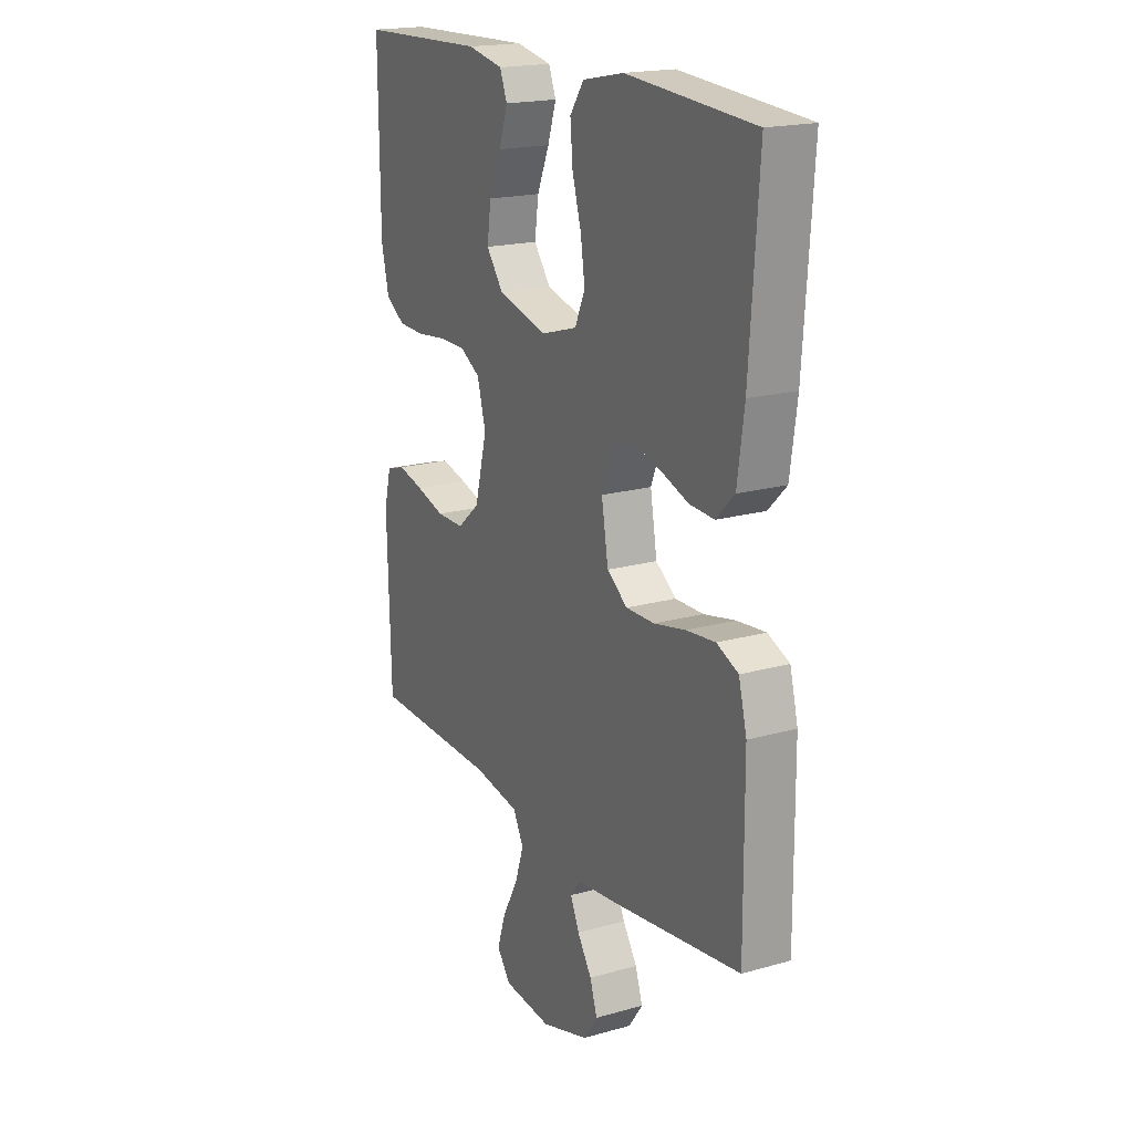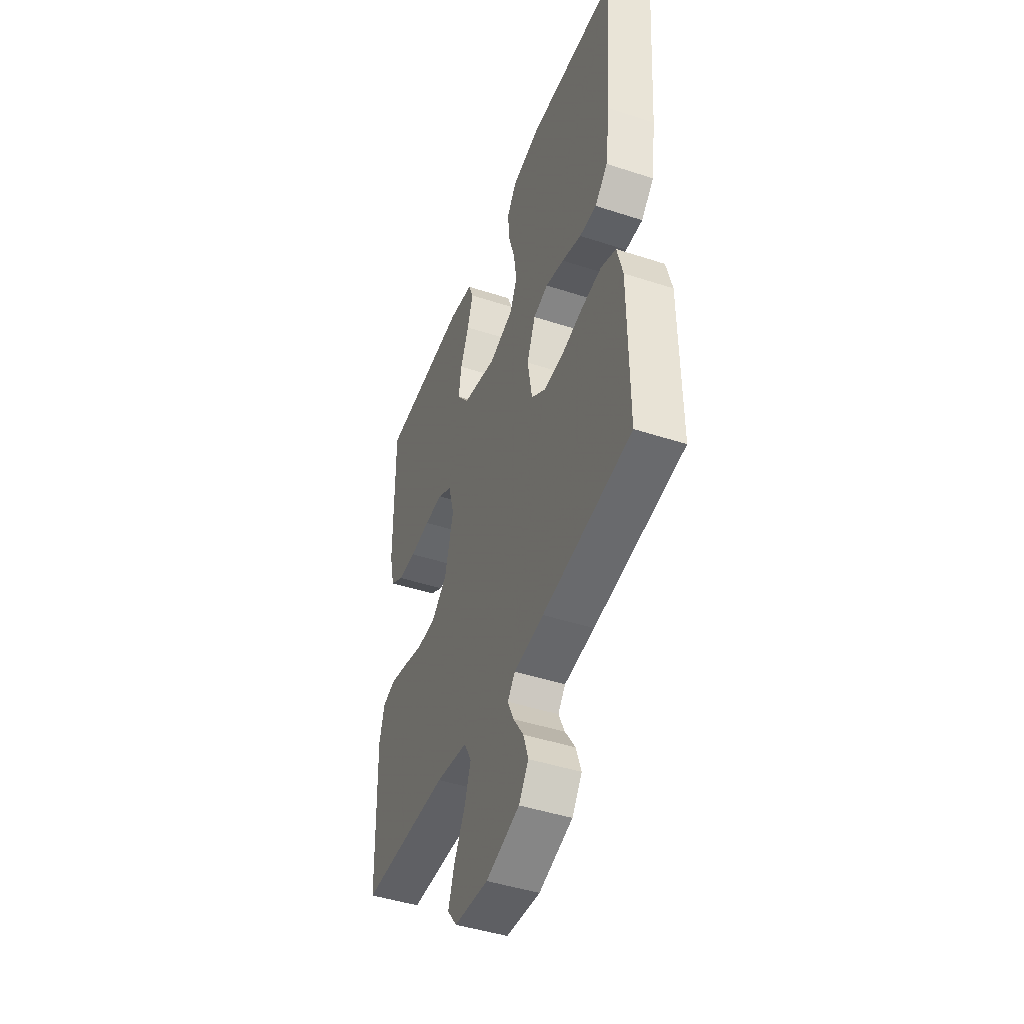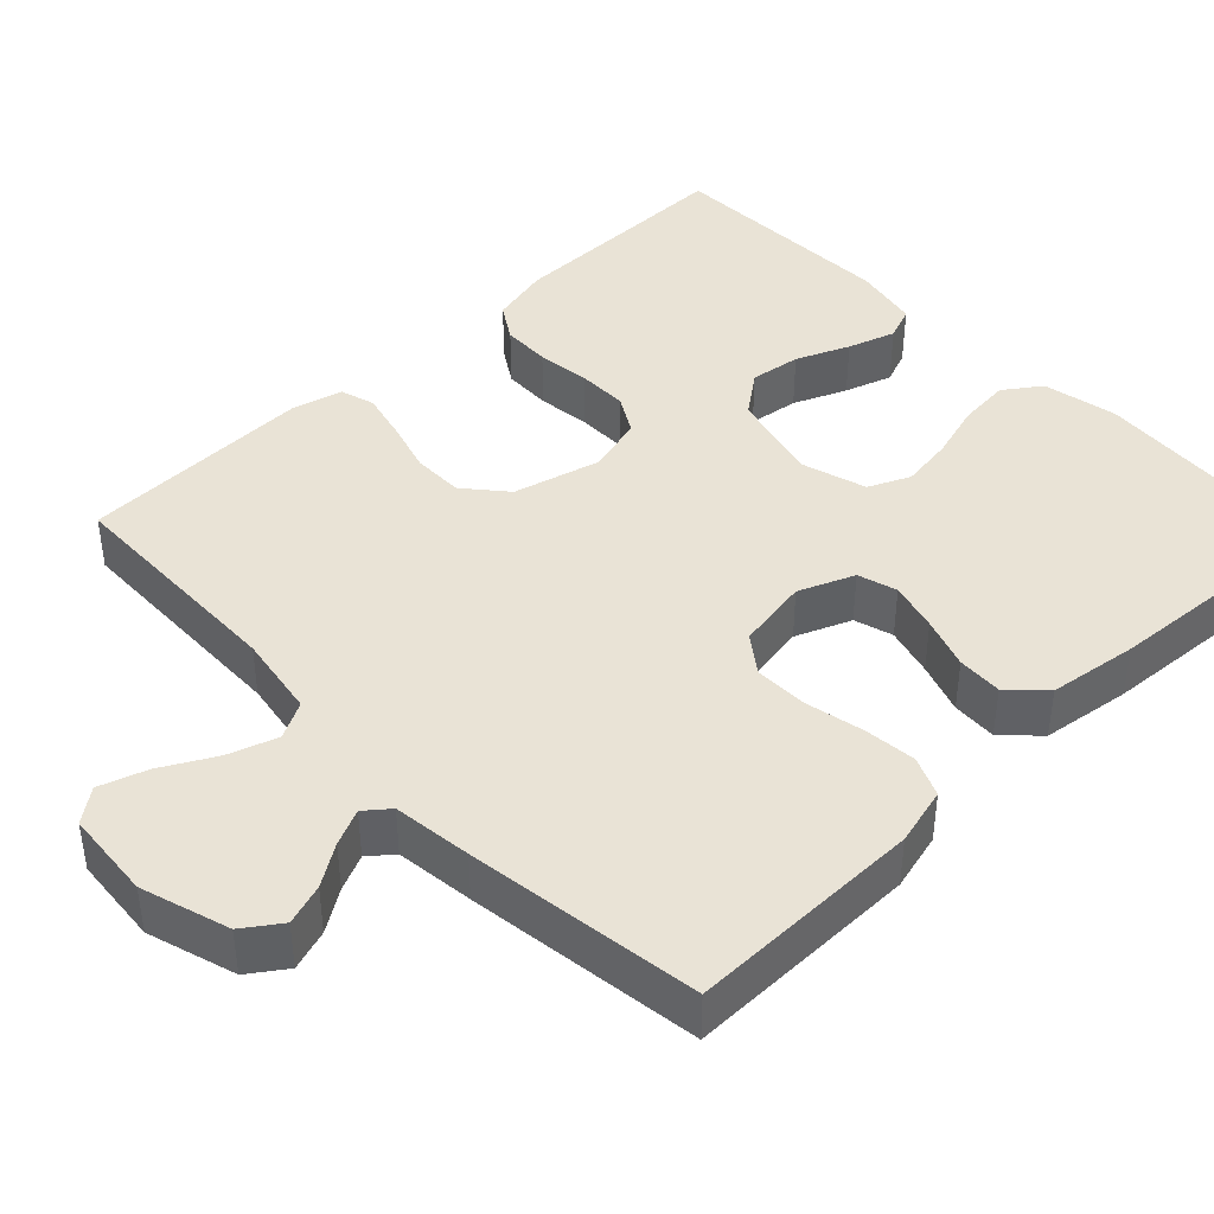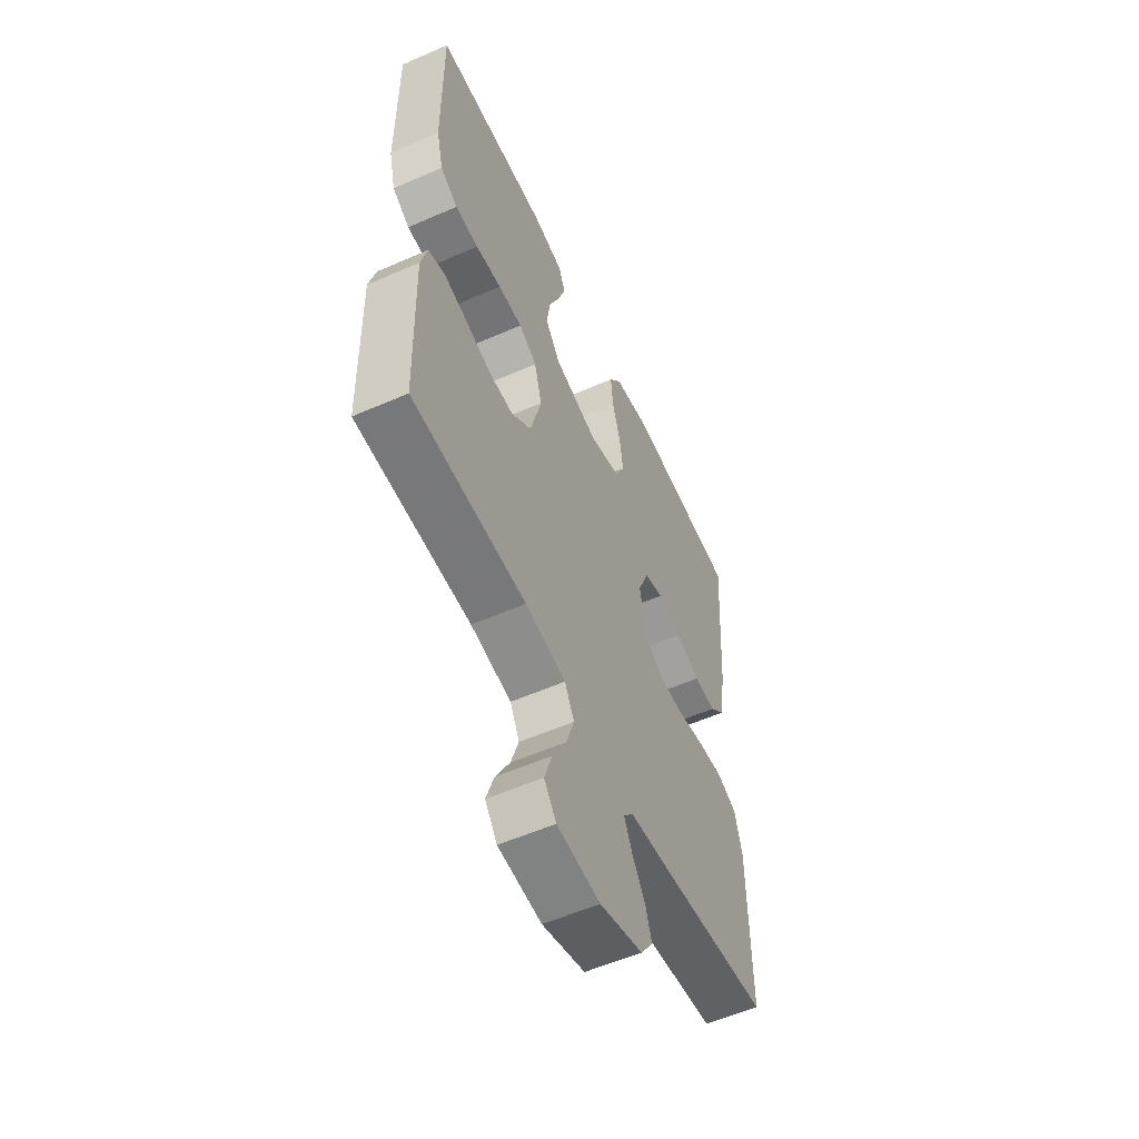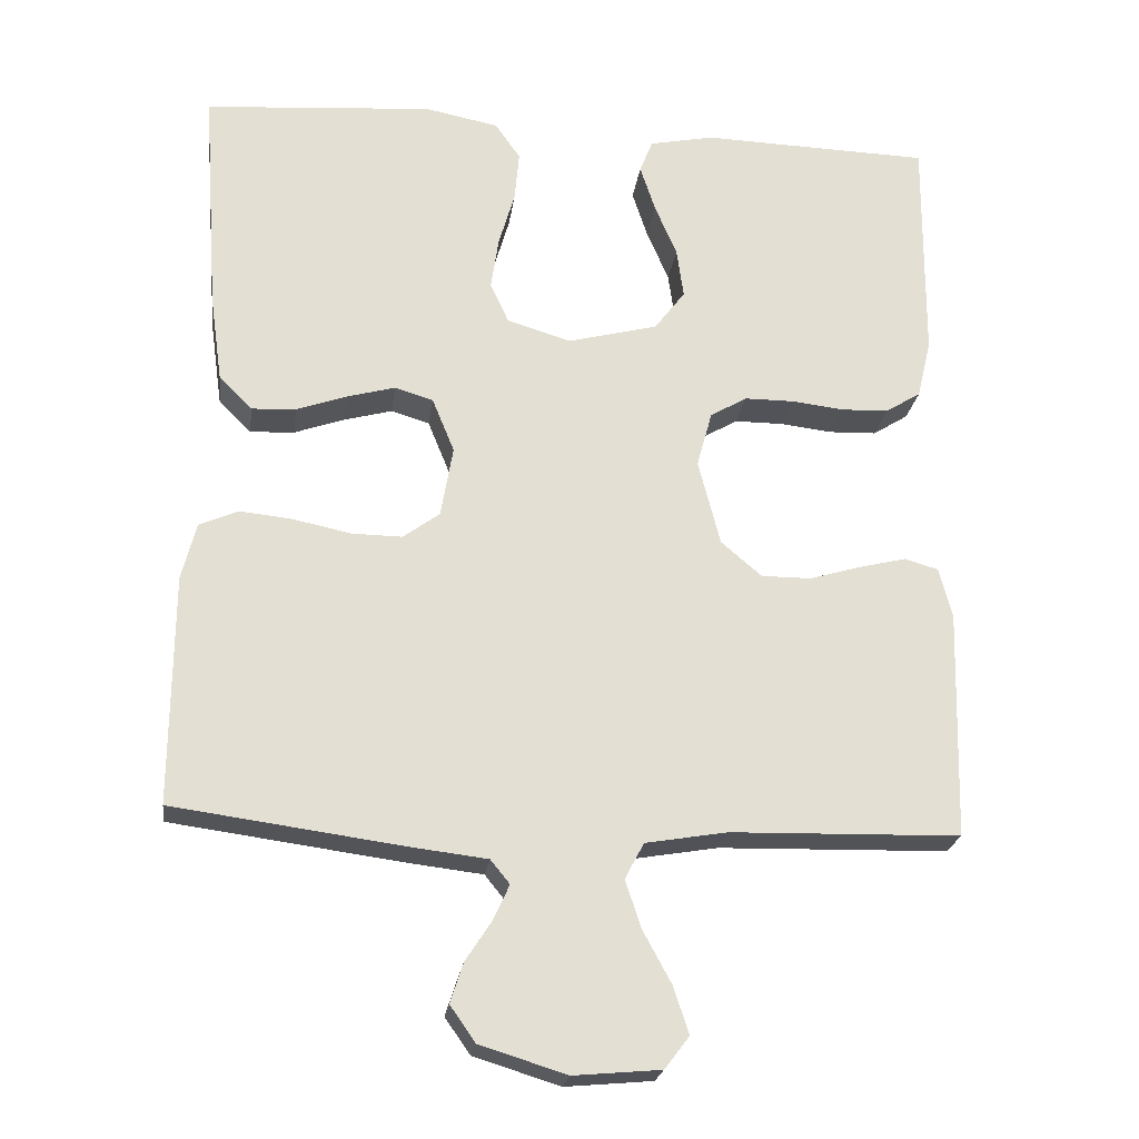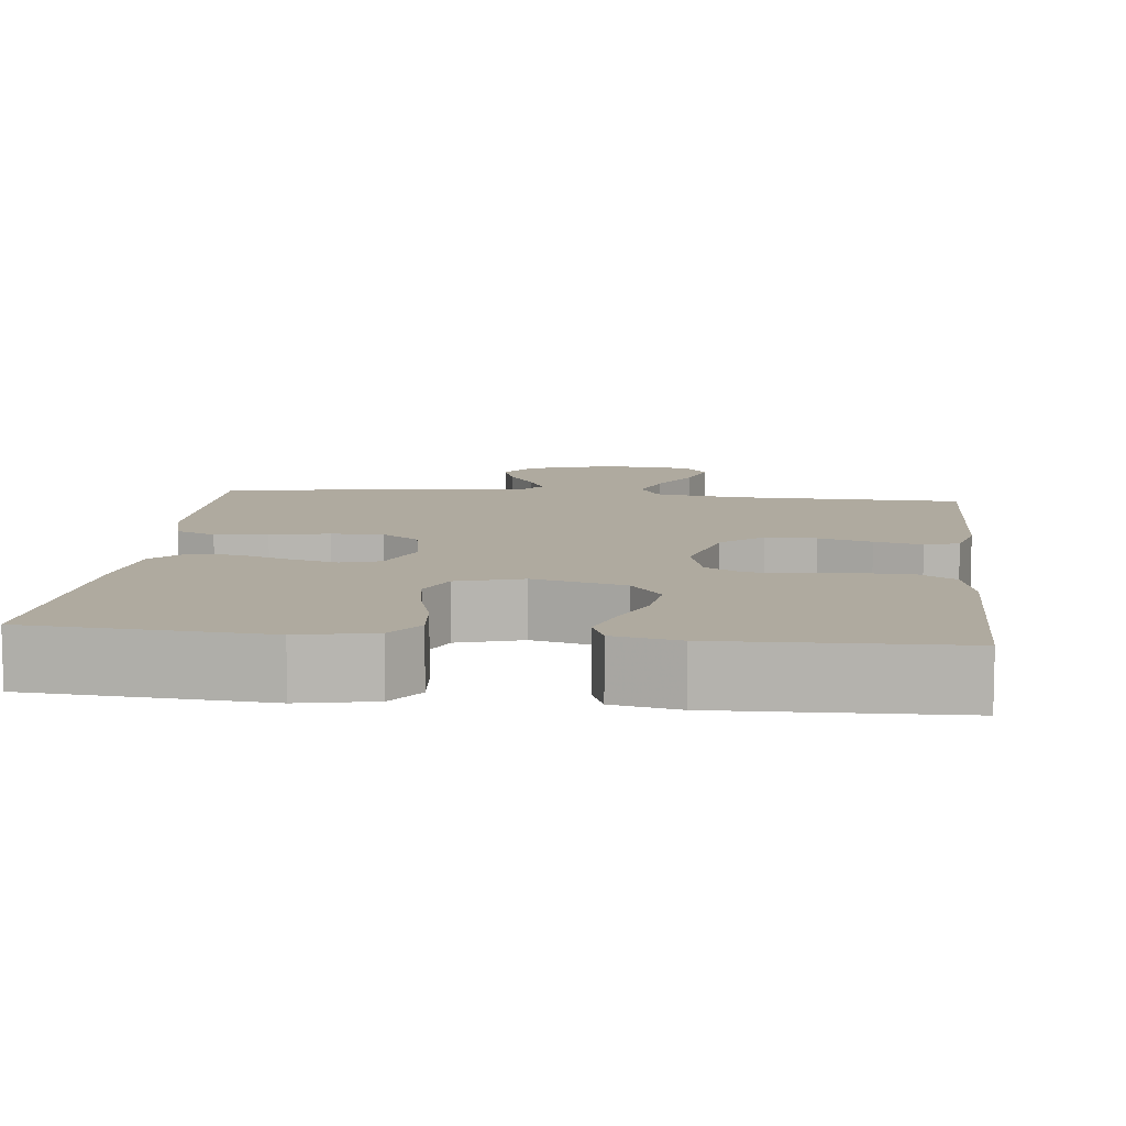
<metadata>
{"format":"obj","ext":"obj","renderer":"f3d","projection":"perspective","resolution":1024,"background":"white","views":[{"elev":18.9,"azim":-118.2,"up":"+Z"},{"elev":-45.6,"azim":-110.6,"up":"+Z"},{"elev":42.0,"azim":-133.8,"up":"+Y"},{"elev":-56.3,"azim":114.6,"up":"+Z"},{"elev":-22.7,"azim":-7.5,"up":"+Z"},{"elev":9.5,"azim":6.3,"up":"+Y"}]}
</metadata>
<code>
v -0.5 0.07 0.5
v -0.2 0.07 0.522
v -0.104 0.07 0.503
v -0.071 0.07 0.456
v -0.077 0.07 0.39
v -0.098 0.07 0.318
v -0.108 0.07 0.25
v -0.084 0.07 0.197
v 0 0.07 0.172
v 0.117 0.07 0.202
v 0.157 0.07 0.255
v 0.148 0.07 0.32
v 0.119 0.07 0.388
v 0.099 0.07 0.449
v 0.116 0.07 0.492
v 0.2 0.07 0.509
v 0.5 0.07 0.5
v 0.498 0.07 0.2
v 0.48 0.07 0.124
v 0.434 0.07 0.095
v 0.372 0.07 0.093
v 0.303 0.07 0.101
v 0.239 0.07 0.101
v 0.191 0.07 0.073
v 0.171 0.07 0
v 0.2 0.07 -0.112
v 0.253 0.07 -0.157
v 0.318 0.07 -0.157
v 0.386 0.07 -0.137
v 0.447 0.07 -0.122
v 0.491 0.07 -0.135
v 0.508 0.07 -0.2
v 0.5 0.07 -0.5
v 0.2 0.07 -0.507
v 0.093 0.07 -0.525
v 0.068 0.07 -0.572
v 0.089 0.07 -0.635
v 0.126 0.07 -0.703
v 0.146 0.07 -0.764
v 0.114 0.07 -0.806
v 0 0.07 -0.816
v -0.113 0.07 -0.781
v -0.146 0.07 -0.734
v -0.129 0.07 -0.682
v -0.095 0.07 -0.63
v -0.074 0.07 -0.584
v -0.099 0.07 -0.553
v -0.2 0.07 -0.541
v -0.5 0.07 -0.5
v -0.498 0.07 -0.2
v -0.479 0.07 -0.126
v -0.428 0.07 -0.104
v -0.36 0.07 -0.111
v -0.285 0.07 -0.127
v -0.218 0.07 -0.128
v -0.17 0.07 -0.093
v -0.154 0.07 0
v -0.183 0.07 0.071
v -0.233 0.07 0.086
v -0.296 0.07 0.069
v -0.362 0.07 0.046
v -0.42 0.07 0.043
v -0.463 0.07 0.086
v -0.479 0.07 0.2
v -0.5 0 0.5
v -0.2 0 0.522
v -0.104 0 0.503
v -0.071 0 0.456
v -0.077 0 0.39
v -0.098 0 0.318
v -0.108 0 0.25
v -0.084 0 0.197
v 0 0 0.172
v 0.117 0 0.202
v 0.157 0 0.255
v 0.148 0 0.32
v 0.119 0 0.388
v 0.099 0 0.449
v 0.116 0 0.492
v 0.2 0 0.509
v 0.5 0 0.5
v 0.498 0 0.2
v 0.48 0 0.124
v 0.434 0 0.095
v 0.372 0 0.093
v 0.303 0 0.101
v 0.239 0 0.101
v 0.191 0 0.073
v 0.171 0 0
v 0.2 0 -0.112
v 0.253 0 -0.157
v 0.318 0 -0.157
v 0.386 0 -0.137
v 0.447 0 -0.122
v 0.491 0 -0.135
v 0.508 0 -0.2
v 0.5 0 -0.5
v 0.2 0 -0.507
v 0.093 0 -0.525
v 0.068 0 -0.572
v 0.089 0 -0.635
v 0.126 0 -0.703
v 0.146 0 -0.764
v 0.114 0 -0.806
v 0 0 -0.816
v -0.113 0 -0.781
v -0.146 0 -0.734
v -0.129 0 -0.682
v -0.095 0 -0.63
v -0.074 0 -0.584
v -0.099 0 -0.553
v -0.2 0 -0.541
v -0.5 0 -0.5
v -0.498 0 -0.2
v -0.479 0 -0.126
v -0.428 0 -0.104
v -0.36 0 -0.111
v -0.285 0 -0.127
v -0.218 0 -0.128
v -0.17 0 -0.093
v -0.154 0 0
v -0.183 0 0.071
v -0.233 0 0.086
v -0.296 0 0.069
v -0.362 0 0.046
v -0.42 0 0.043
v -0.463 0 0.086
v -0.479 0 0.2
f 60 61 62 63
f 59 60 63 64
f 58 59 64 1
f 51 52 53 54
f 51 54 55
f 50 51 55
f 47 48 49 50
f 47 50 55
f 46 47 55 56
f 42 43 44 45
f 42 45 46
f 41 42 46
f 37 38 39 40
f 36 37 40 41
f 31 32 33 34
f 31 34 35
f 28 29 30 31
f 28 31 35
f 27 28 35
f 26 27 35 36
f 19 20 21 22
f 19 22 23
f 18 19 23
f 17 18 23
f 16 17 23 24
f 12 13 14 15
f 12 15 16
f 11 12 16 24
f 3 4 5 6
f 3 6 7
f 58 1 2 3
f 57 58 3 7
f 36 41 46 56
f 25 26 36 56
f 10 11 24 25
f 9 10 25 56
f 8 9 56 57
f 7 8 57
f 127 126 125 124
f 128 127 124 123
f 65 128 123 122
f 118 117 116 115
f 119 118 115
f 119 115 114
f 114 113 112 111
f 119 114 111
f 120 119 111 110
f 109 108 107 106
f 110 109 106
f 110 106 105
f 104 103 102 101
f 105 104 101 100
f 98 97 96 95
f 99 98 95
f 95 94 93 92
f 99 95 92
f 99 92 91
f 100 99 91 90
f 86 85 84 83
f 87 86 83
f 87 83 82
f 87 82 81
f 88 87 81 80
f 79 78 77 76
f 80 79 76
f 88 80 76 75
f 70 69 68 67
f 71 70 67
f 67 66 65 122
f 71 67 122 121
f 120 110 105 100
f 120 100 90 89
f 89 88 75 74
f 120 89 74 73
f 121 120 73 72
f 121 72 71
f 1 65 66 2
f 2 66 67 3
f 3 67 68 4
f 4 68 69 5
f 5 69 70 6
f 6 70 71 7
f 7 71 72 8
f 8 72 73 9
f 9 73 74 10
f 10 74 75 11
f 11 75 76 12
f 12 76 77 13
f 13 77 78 14
f 14 78 79 15
f 15 79 80 16
f 16 80 81 17
f 17 81 82 18
f 18 82 83 19
f 19 83 84 20
f 20 84 85 21
f 21 85 86 22
f 22 86 87 23
f 23 87 88 24
f 24 88 89 25
f 25 89 90 26
f 26 90 91 27
f 27 91 92 28
f 28 92 93 29
f 29 93 94 30
f 30 94 95 31
f 31 95 96 32
f 32 96 97 33
f 33 97 98 34
f 34 98 99 35
f 35 99 100 36
f 36 100 101 37
f 37 101 102 38
f 38 102 103 39
f 39 103 104 40
f 40 104 105 41
f 41 105 106 42
f 42 106 107 43
f 43 107 108 44
f 44 108 109 45
f 45 109 110 46
f 46 110 111 47
f 47 111 112 48
f 48 112 113 49
f 49 113 114 50
f 50 114 115 51
f 51 115 116 52
f 52 116 117 53
f 53 117 118 54
f 54 118 119 55
f 55 119 120 56
f 56 120 121 57
f 57 121 122 58
f 58 122 123 59
f 59 123 124 60
f 60 124 125 61
f 61 125 126 62
f 62 126 127 63
f 63 127 128 64
f 64 128 65 1

</code>
